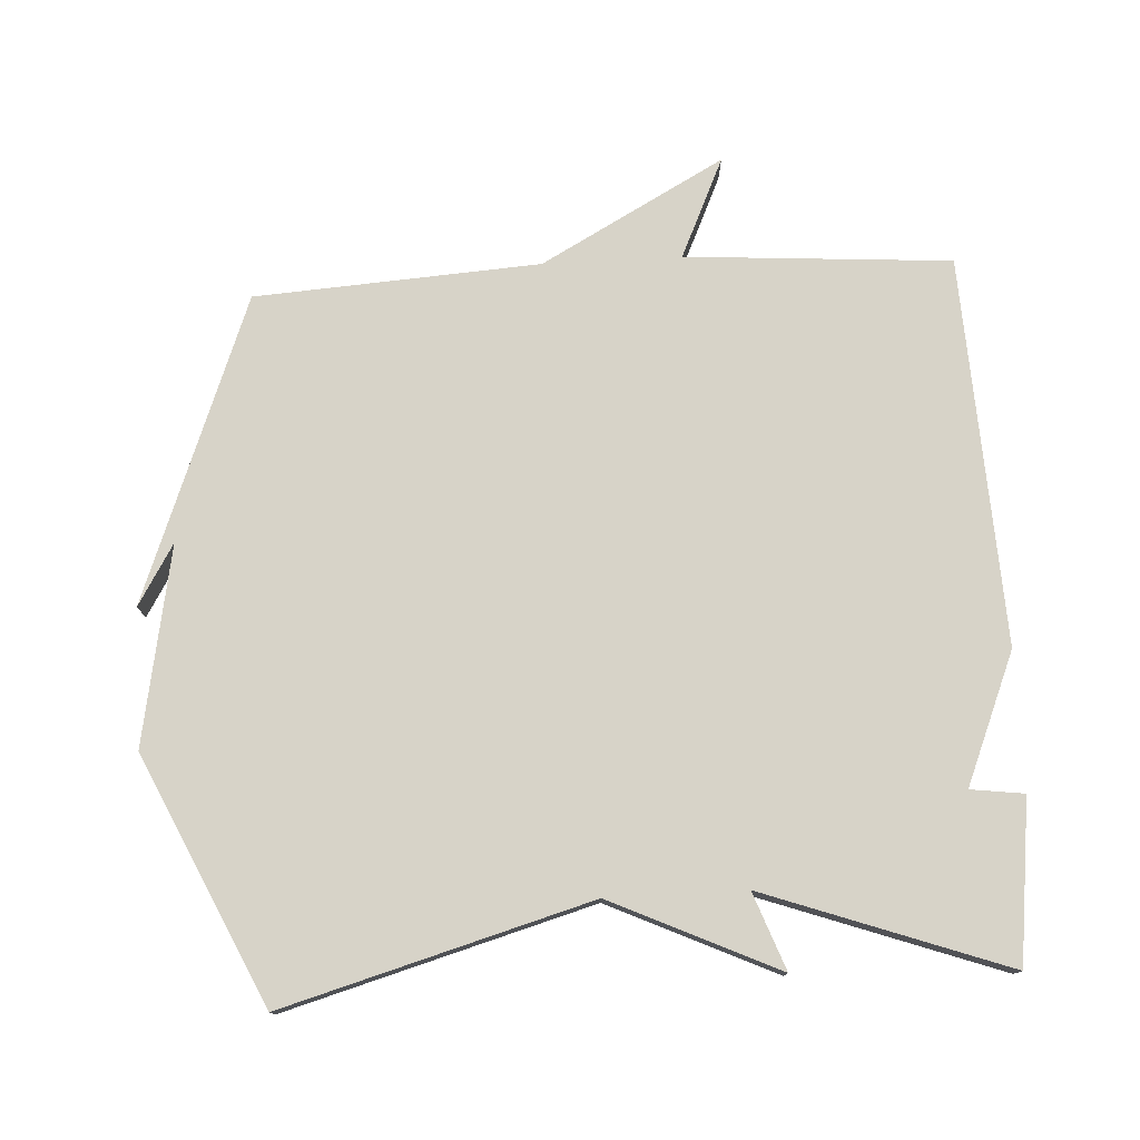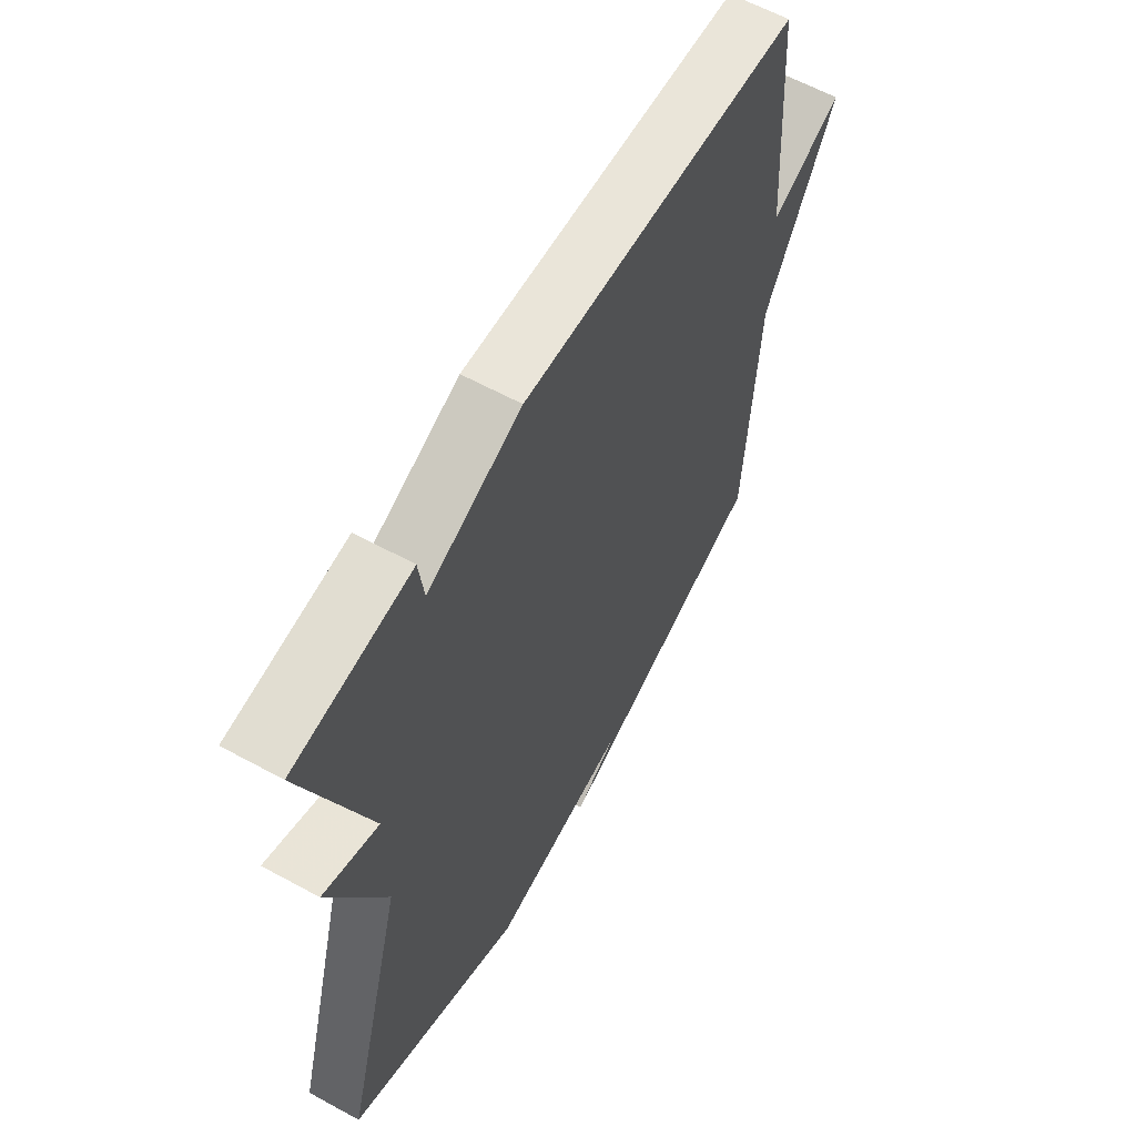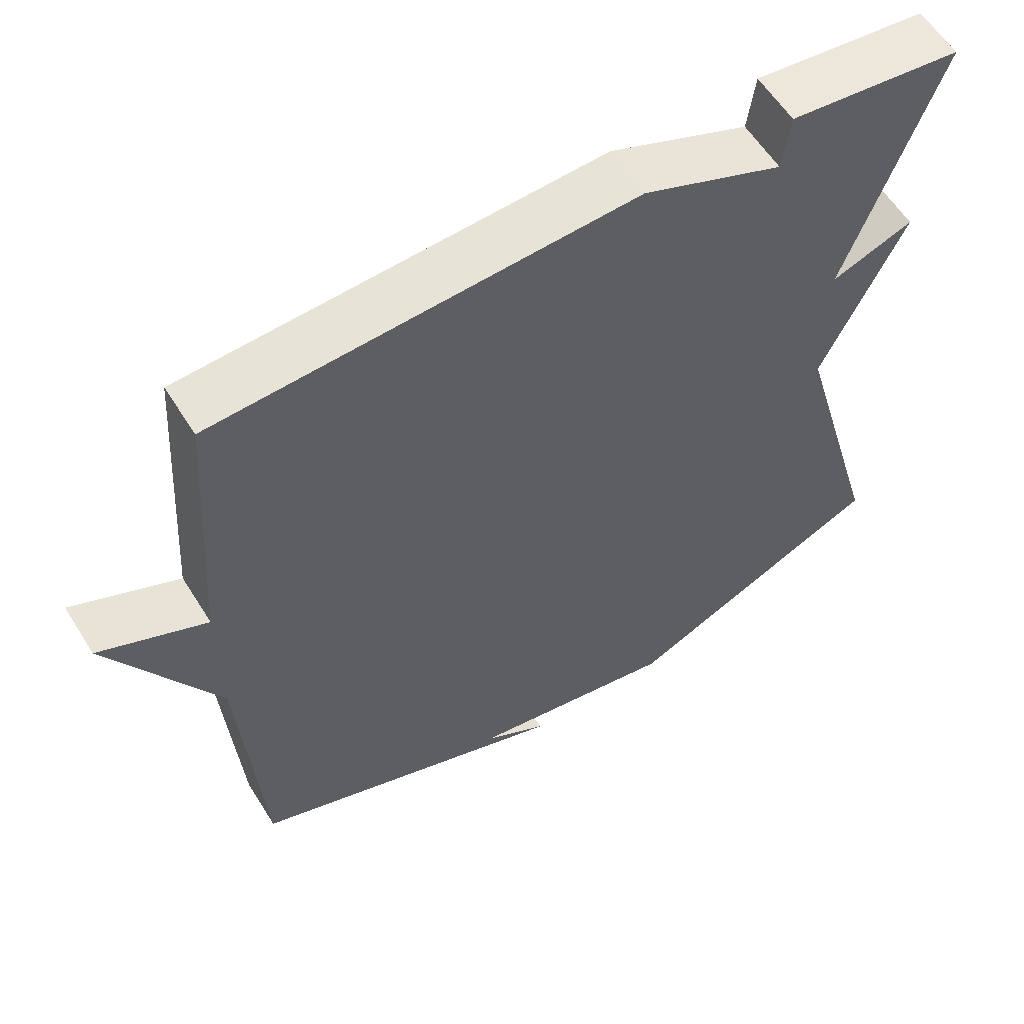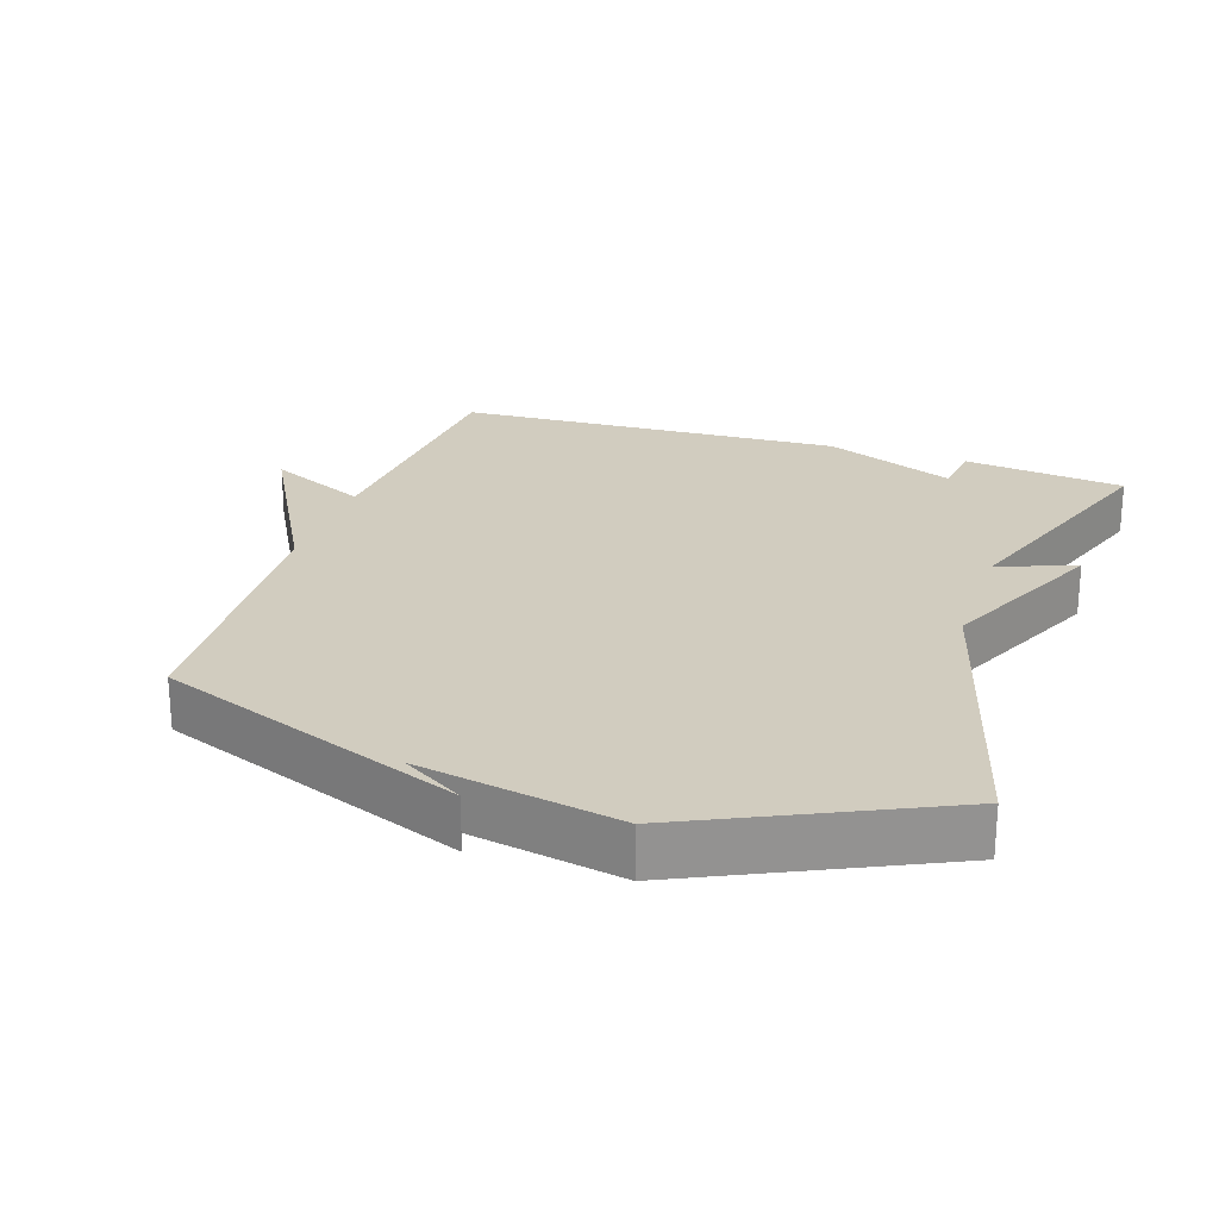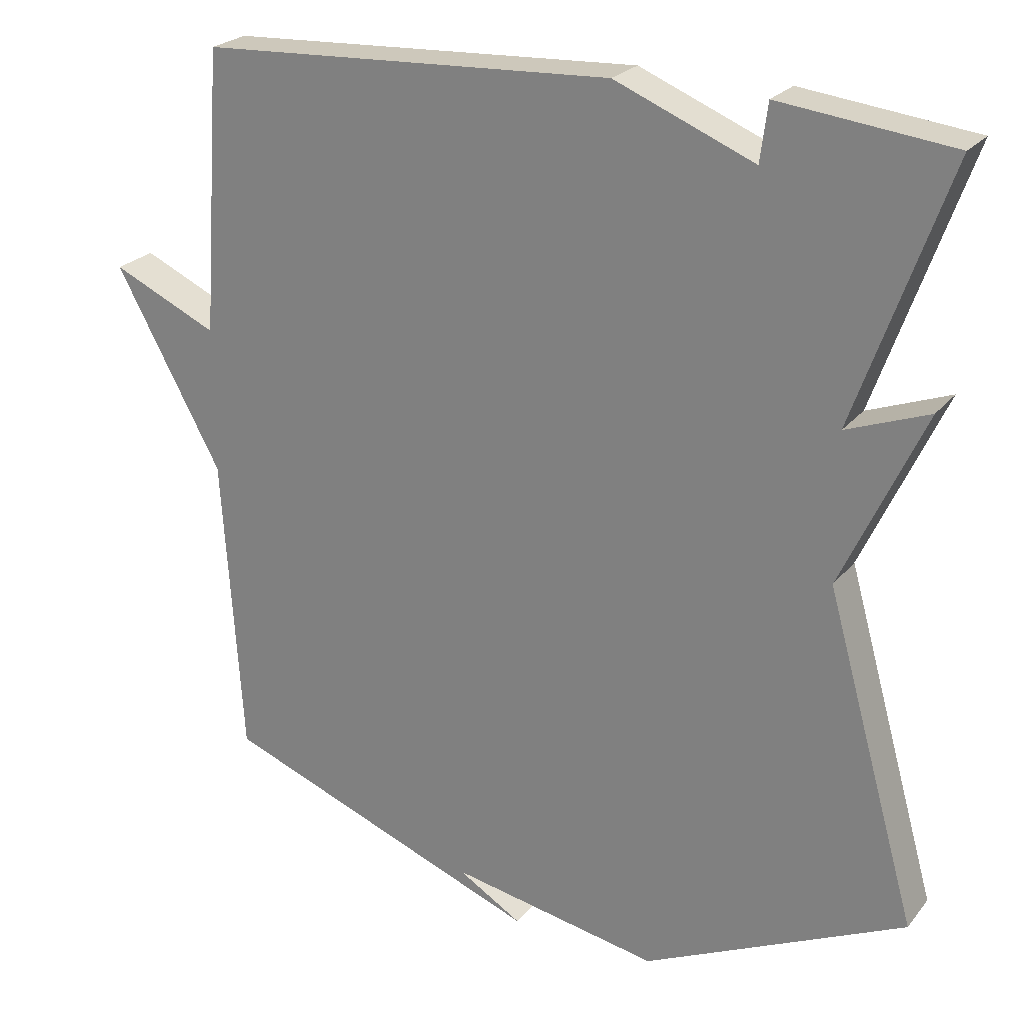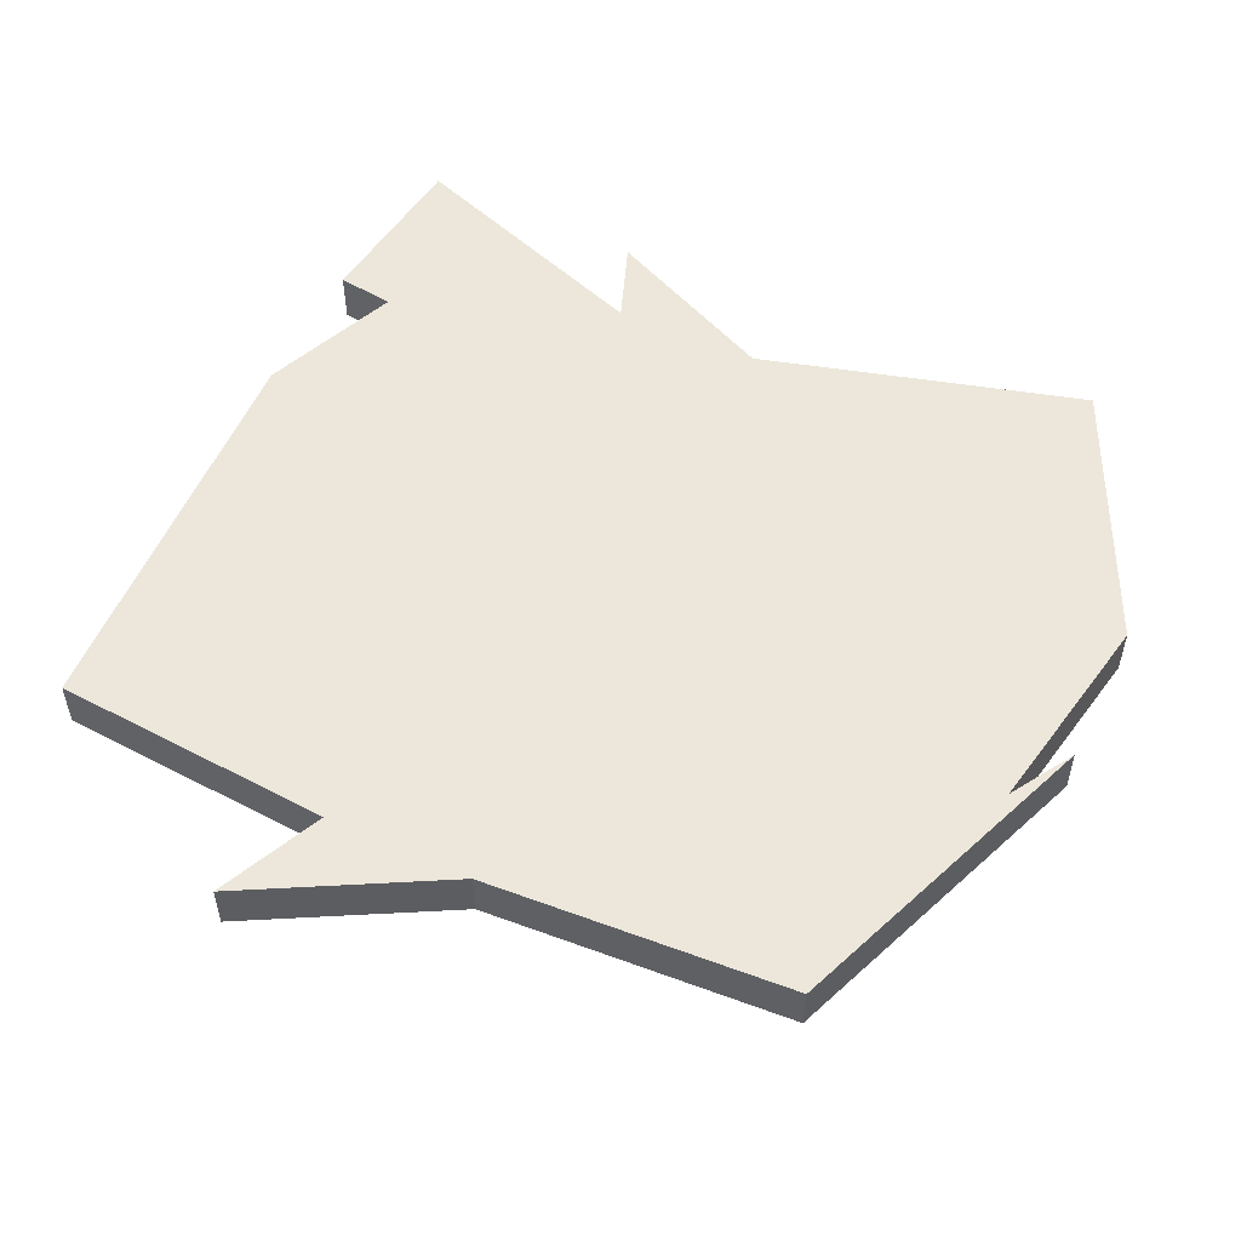
<metadata>
{"format":"obj","ext":"obj","renderer":"f3d","projection":"perspective","resolution":1024,"background":"white","views":[{"elev":76.8,"azim":-93.1,"up":"+Y"},{"elev":61.3,"azim":-60.9,"up":"+Z"},{"elev":58.9,"azim":148.1,"up":"+Z"},{"elev":24.0,"azim":-161.6,"up":"+Y"},{"elev":23.9,"azim":-151.1,"up":"+Z"},{"elev":53.1,"azim":115.3,"up":"+Y"}]}
</metadata>
<code>
v 0.5 0.07 -0.5
v 0.058 0.07 -0.668
v 0.146 0.07 -0.615
v -0.142 0.07 -0.668
v -0.5 0.07 -0.5
v -0.374 0.07 -0.053
v -0.486 0.07 0.189
v -0.374 0.07 0.147
v -0.5 0.07 0.5
v -0.265 0.07 0.528
v -0.255 0.07 0.45
v -0.065 0.07 0.528
v 0.5 0.07 0.5
v 0.527 0.07 0.114
v 0.672 0.07 0.18
v 0.527 0.07 -0.086
v 0.5 0 -0.5
v 0.058 0 -0.668
v 0.146 0 -0.615
v -0.142 0 -0.668
v -0.5 0 -0.5
v -0.374 0 -0.053
v -0.486 0 0.189
v -0.374 0 0.147
v -0.5 0 0.5
v -0.265 0 0.528
v -0.255 0 0.45
v -0.065 0 0.528
v 0.5 0 0.5
v 0.527 0 0.114
v 0.672 0 0.18
v 0.527 0 -0.086
f 14 15 16
f 14 16 1
f 13 14 1
f 12 13 1
f 11 12 1
f 8 9 10 11
f 8 11 1
f 6 7 8 1
f 5 6 1
f 4 5 1
f 3 4 1
f 1 2 3
f 32 31 30
f 17 32 30
f 17 30 29
f 17 29 28
f 17 28 27
f 27 26 25 24
f 17 27 24
f 17 24 23 22
f 17 22 21
f 17 21 20
f 17 20 19
f 19 18 17
f 1 17 18 2
f 2 18 19 3
f 3 19 20 4
f 4 20 21 5
f 5 21 22 6
f 6 22 23 7
f 7 23 24 8
f 8 24 25 9
f 9 25 26 10
f 10 26 27 11
f 11 27 28 12
f 12 28 29 13
f 13 29 30 14
f 14 30 31 15
f 15 31 32 16
f 16 32 17 1

</code>
